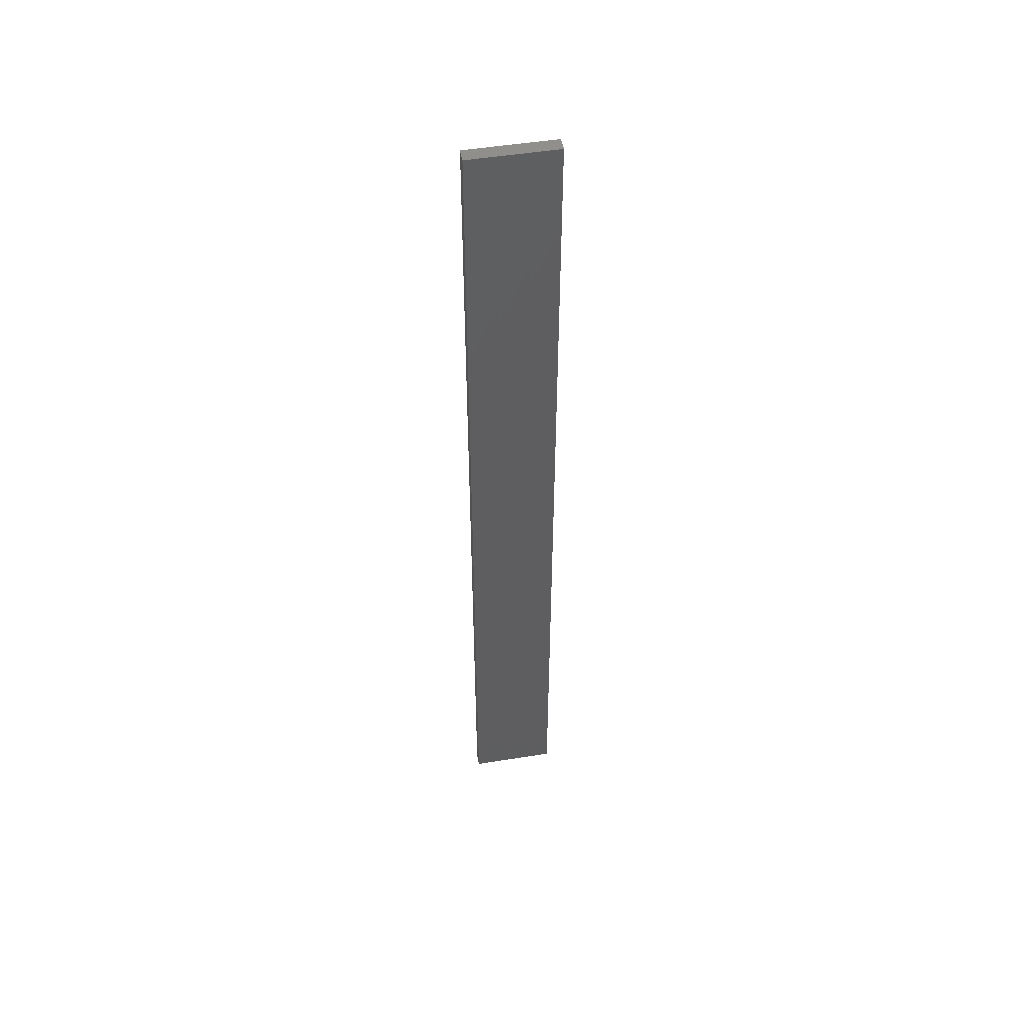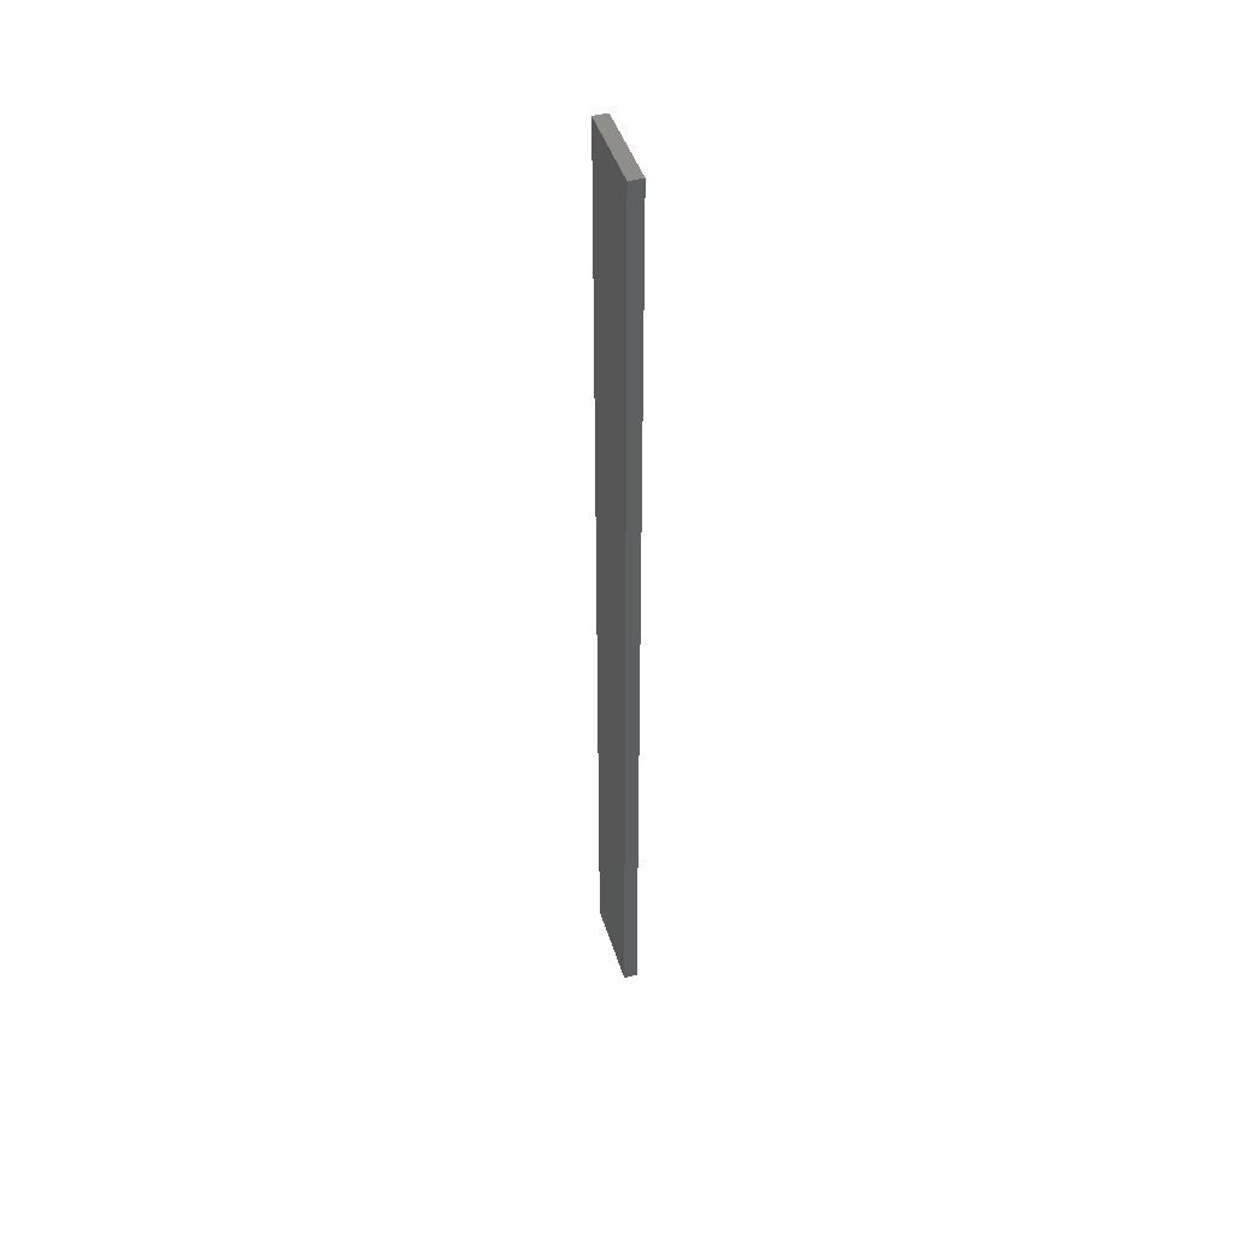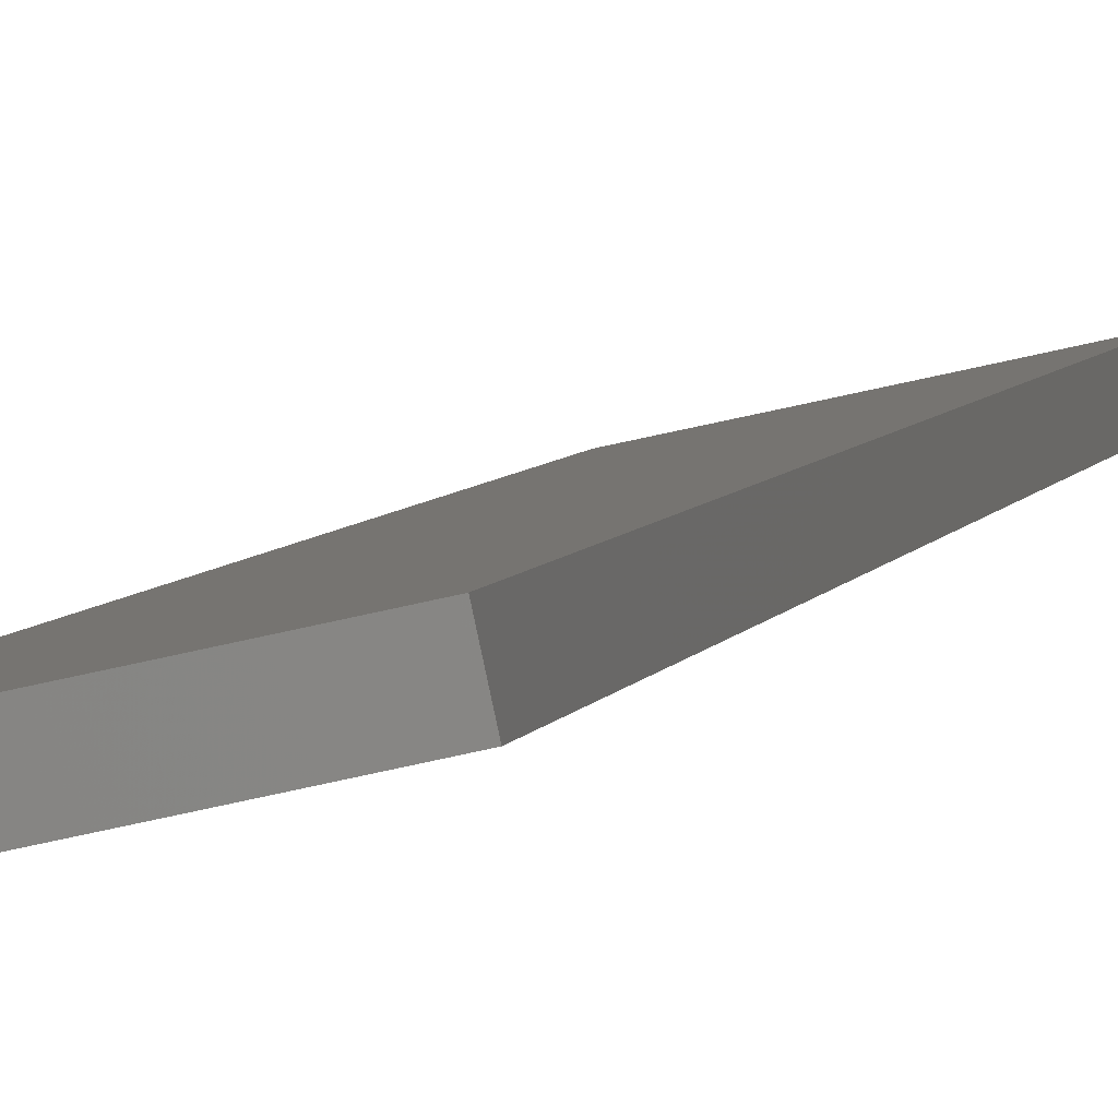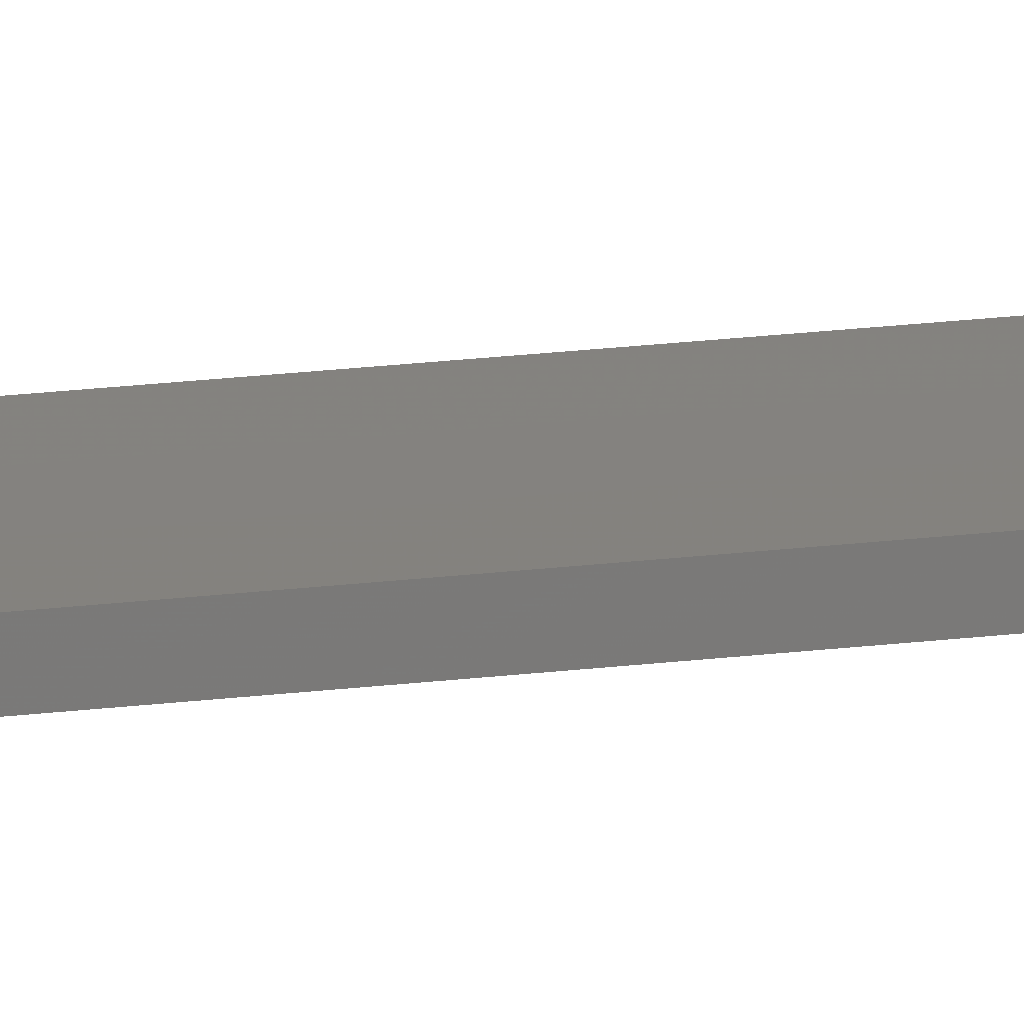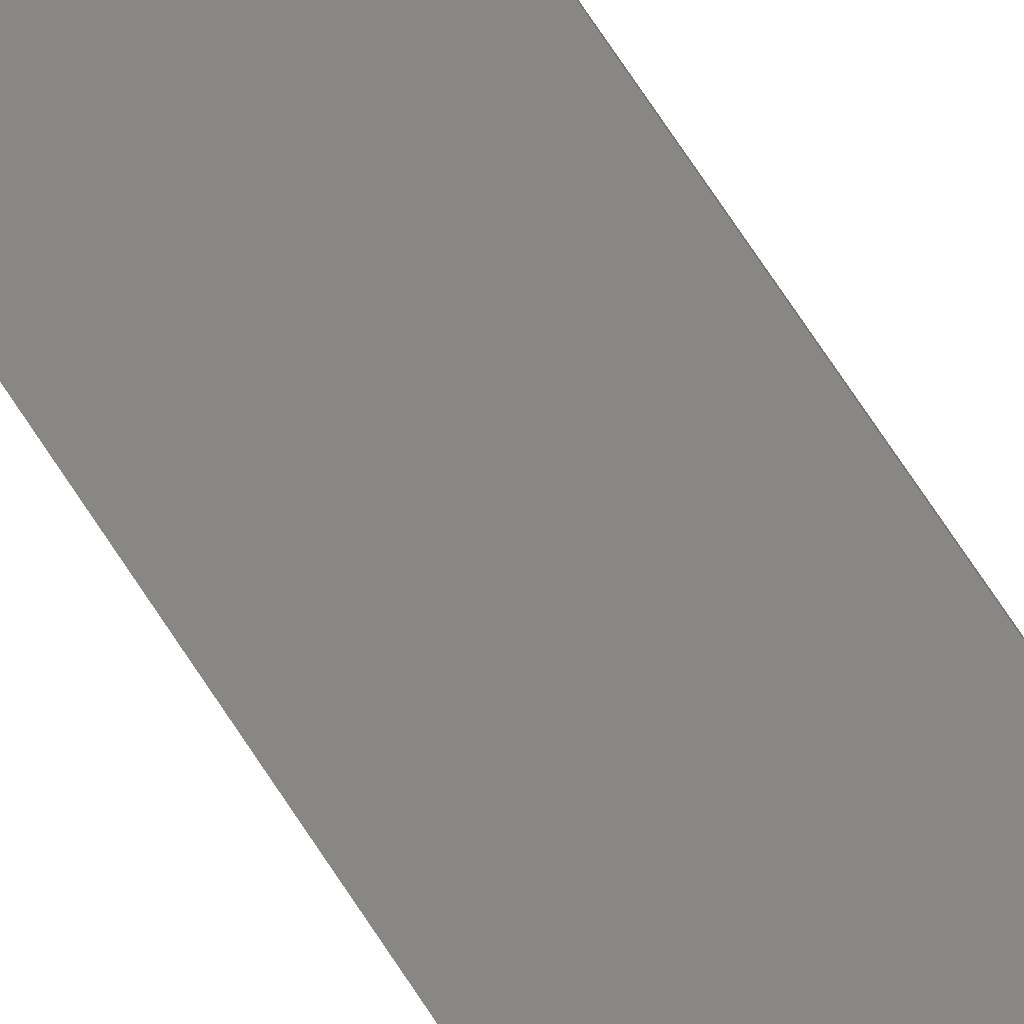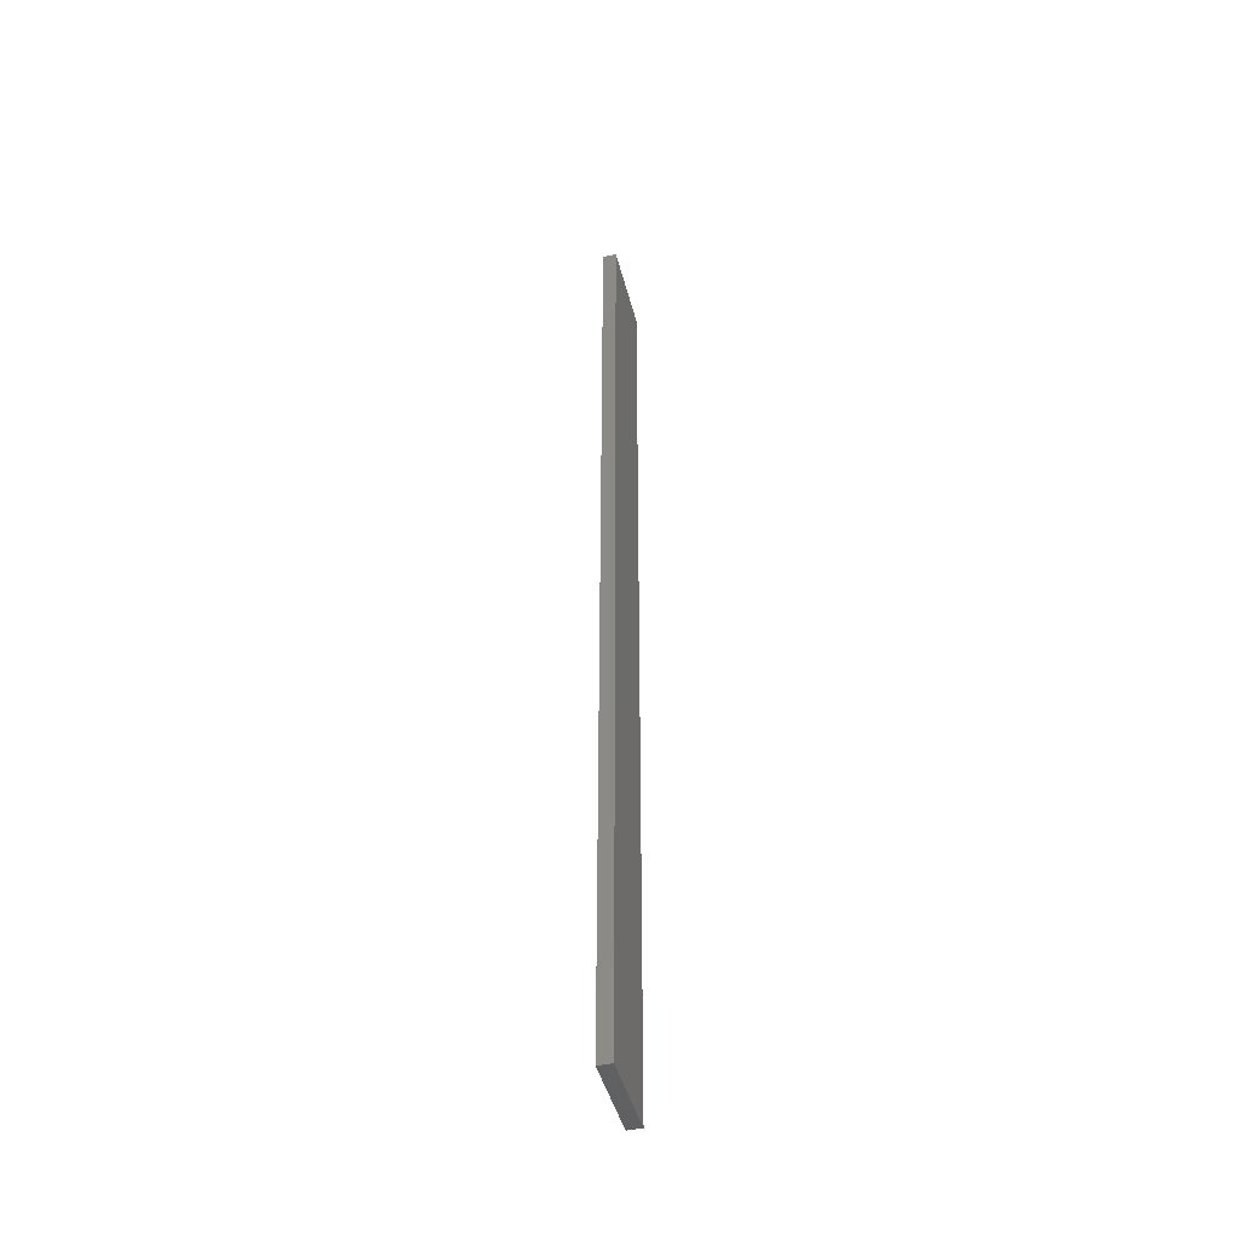
<metadata>
{"format":"stl","ext":"stl","renderer":"f3d","projection":"perspective","resolution":1024,"background":"white","views":[{"elev":50.4,"azim":157.9,"up":"+Z"},{"elev":45.6,"azim":-119.2,"up":"+Z"},{"elev":2.2,"azim":-174.2,"up":"+Y"},{"elev":30.0,"azim":-99.1,"up":"+Y"},{"elev":72.2,"azim":146.7,"up":"+Y"},{"elev":-44.9,"azim":92.1,"up":"+Z"}]}
</metadata>
<code>
# stl→obj: 16 verts, 28 faces
v -19.26 -2.355 138.5
v -19.15 -2.377 138.5
v -19.15 -2.377 142.1
v -19.26 -2.355 142.1
v -19.37 -2.332 138.5
v -19.37 -2.332 142.1
v -19.47 -2.309 142.1
v -19.47 -2.309 138.5
v -19.46 -2.26 138.5
v -19.46 -2.26 142.1
v -19.14 -2.328 142.1
v -19.14 -2.328 138.5
v -19.25 -2.306 142.1
v -19.25 -2.306 138.5
v -19.36 -2.283 138.5
v -19.36 -2.283 142.1
f 1 2 3
f 1 3 4
f 5 4 6
f 5 6 7
f 5 1 4
f 8 5 7
f 9 8 7
f 9 7 10
f 11 12 13
f 12 14 13
f 13 15 16
f 14 15 13
f 16 9 10
f 15 9 16
f 12 11 3
f 2 12 3
f 9 15 8
f 15 5 8
f 14 1 15
f 15 1 5
f 12 2 14
f 14 2 1
f 16 10 7
f 6 16 7
f 4 13 16
f 4 16 6
f 3 11 13
f 3 13 4

</code>
